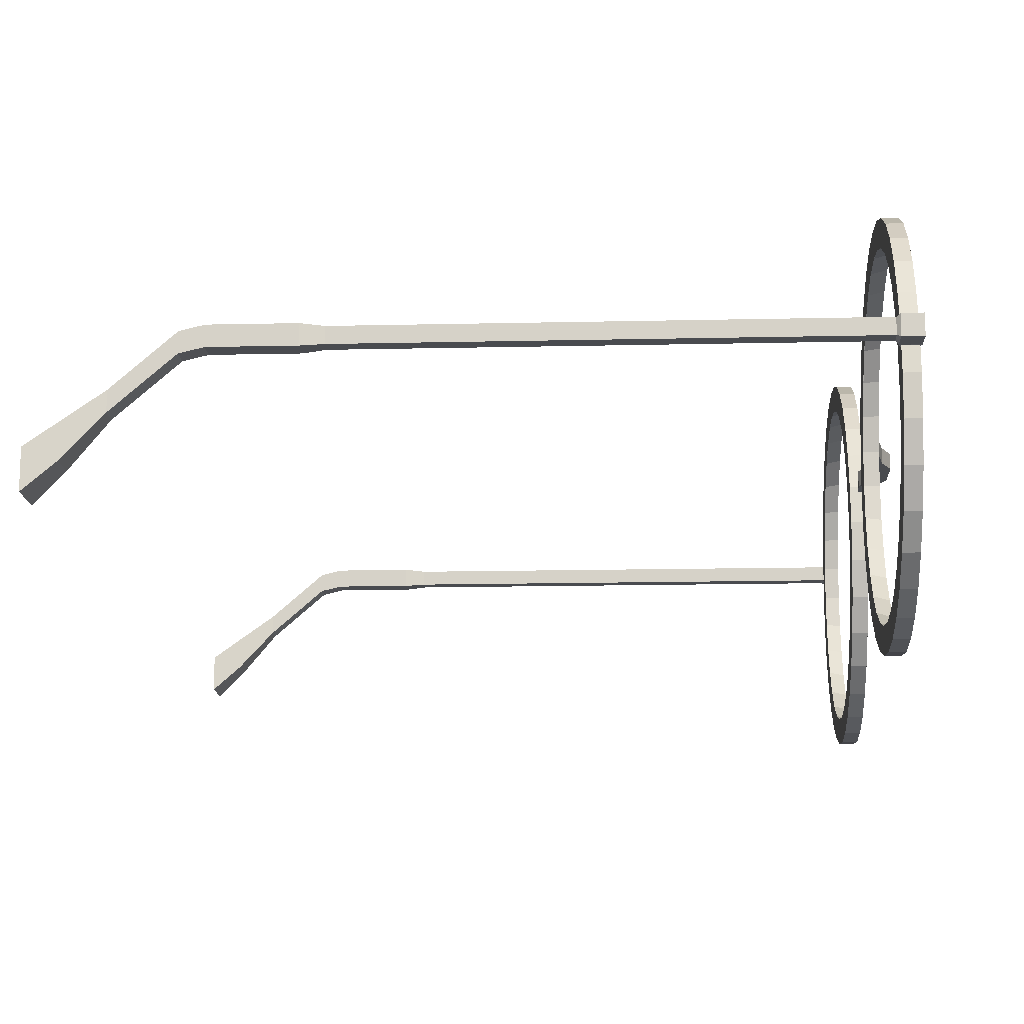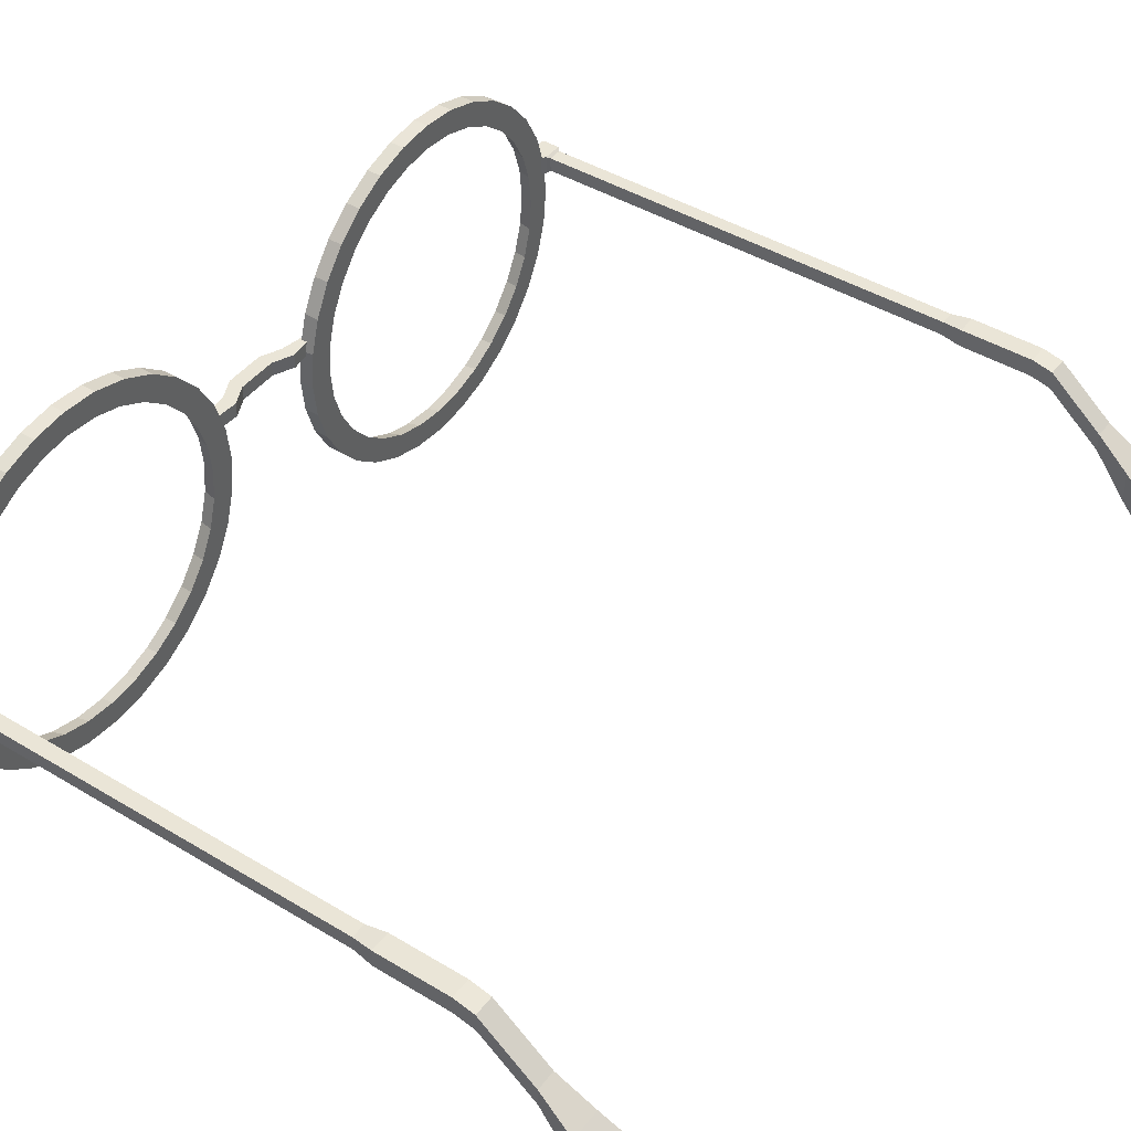
<metadata>
{"format":"obj","ext":"obj","renderer":"f3d","projection":"perspective","resolution":1024,"background":"white","views":[{"elev":-14.1,"azim":2.9,"up":"+Y"},{"elev":44.3,"azim":-144.9,"up":"+Y"}]}
</metadata>
<code>
o Right_Cylinder
v -0.02 0.09978 -0.3845
v -0.01931 0.09978 -0.387
v -0.02 0.01555 -0.3762
v -0.01931 0.01527 -0.3786
v -0.02 -0.06545 -0.3516
v -0.01931 -0.066 -0.3539
v -0.02 -0.1401 -0.3117
v -0.01931 -0.1409 -0.3138
v -0.02 -0.2055 -0.258
v -0.01931 -0.2065 -0.2598
v -0.02 -0.2592 -0.1926
v -0.01931 -0.2604 -0.194
v -0.02 -0.2991 -0.118
v -0.01931 -0.3004 -0.1189
v -0.02 -0.3237 -0.03696
v -0.01931 -0.3251 -0.03744
v -0.02 -0.332 0.04727
v -0.01931 -0.3334 0.04728
v -0.02 -0.3237 0.1315
v -0.01931 -0.3251 0.132
v -0.02 -0.2991 0.2125
v -0.01931 -0.3004 0.2135
v -0.02 -0.2592 0.2872
v -0.01931 -0.2604 0.2885
v -0.02 -0.2055 0.3526
v -0.01931 -0.2065 0.3543
v -0.02 -0.1401 0.4063
v -0.01931 -0.1409 0.4083
v -0.02 -0.06545 0.4462
v -0.01931 -0.066 0.4485
v -0.02 0.01555 0.4708
v -0.01931 0.01527 0.4732
v -0.02 0.09978 0.479
v -0.01931 0.09978 0.4815
v -0.02 0.184 0.4708
v -0.01931 0.1843 0.4732
v -0.02 0.265 0.4462
v -0.01931 0.2656 0.4485
v -0.02 0.3397 0.4063
v -0.01931 0.3405 0.4083
v -0.02 0.4051 0.3526
v -0.01931 0.4061 0.3543
v -0.02 0.4588 0.2872
v -0.01931 0.46 0.2885
v -0.02 0.4987 0.2125
v -0.01931 0.5 0.2135
v -0.02 0.5233 0.1315
v -0.01931 0.5247 0.132
v -0.02 0.5316 0.04727
v -0.01931 0.533 0.04727
v -0.02 0.5233 -0.03696
v -0.01931 0.5247 -0.03744
v -0.02 0.4987 -0.118
v -0.01931 0.5 -0.1189
v -0.02 0.4588 -0.1926
v -0.01931 0.46 -0.194
v -0.02 0.4051 -0.258
v -0.01931 0.4061 -0.2598
v -0.02 0.3397 -0.3117
v -0.01931 0.3405 -0.3138
v -0.02 0.265 -0.3516
v -0.01931 0.2656 -0.3539
v -0.02 0.184 -0.3762
v -0.01931 0.1843 -0.3786
v 0.02 0.002238 -0.4431
v 0.02 0.09978 -0.4527
v 0.02 -0.09156 -0.4147
v 0.02 -0.178 -0.3685
v 0.02 -0.2538 -0.3063
v 0.02 -0.316 -0.2305
v 0.02 -0.3622 -0.1441
v 0.02 -0.3906 -0.05027
v 0.02 -0.4002 0.04727
v 0.02 -0.3906 0.1448
v 0.02 -0.3622 0.2386
v 0.02 -0.316 0.3251
v 0.02 -0.2538 0.4008
v 0.02 -0.178 0.463
v 0.02 -0.09156 0.5092
v 0.02 0.002239 0.5377
v 0.02 0.09978 0.5473
v 0.02 0.1973 0.5377
v 0.02 0.2911 0.5092
v 0.02 0.3776 0.463
v 0.02 0.4533 0.4008
v 0.02 0.5155 0.3251
v 0.02 0.5617 0.2386
v 0.02 0.5902 0.1448
v 0.02 0.5998 0.04727
v 0.02 0.5902 -0.05027
v 0.02 0.5617 -0.1441
v 0.02 0.5155 -0.2305
v 0.02 0.4533 -0.3063
v 0.02 0.3776 -0.3685
v 0.02 0.2911 -0.4147
v 0.02 0.1973 -0.4431
v 0.02 0.01299 -0.389
v 0.02 0.09978 -0.3976
v 0.02 -0.07046 -0.3637
v 0.02 -0.1474 -0.3226
v 0.02 -0.2148 -0.2673
v 0.02 -0.2701 -0.1999
v 0.02 -0.3112 -0.123
v 0.02 -0.3365 -0.03951
v 0.02 -0.3451 0.04727
v 0.02 -0.3365 0.1341
v 0.02 -0.3112 0.2175
v 0.02 -0.2701 0.2944
v 0.02 -0.2148 0.3618
v 0.02 -0.1474 0.4172
v 0.02 -0.07046 0.4583
v 0.02 0.013 0.4836
v 0.02 0.09978 0.4921
v 0.02 0.1866 0.4836
v 0.02 0.27 0.4583
v 0.02 0.3469 0.4172
v 0.02 0.4143 0.3618
v 0.02 0.4697 0.2944
v 0.02 0.5108 0.2175
v 0.02 0.5361 0.1341
v 0.02 0.5446 0.04727
v 0.02 0.5361 -0.03951
v 0.02 0.5108 -0.123
v 0.02 0.4697 -0.1999
v 0.02 0.4143 -0.2673
v 0.02 0.3469 -0.3226
v 0.02 0.27 -0.3637
v 0.02 0.1866 -0.389
v -0.02 0.09978 -0.4527
v -0.02 0.002238 -0.4431
v -0.02 -0.09156 -0.4147
v -0.02 -0.178 -0.3685
v -0.02 -0.2538 -0.3063
v -0.02 -0.316 -0.2305
v -0.02 -0.3622 -0.1441
v -0.02 -0.3906 -0.05027
v -0.02 -0.4002 0.04727
v -0.02 -0.3906 0.1448
v -0.02 -0.3622 0.2386
v -0.02 -0.316 0.3251
v -0.02 -0.2538 0.4008
v -0.02 -0.178 0.463
v -0.02 -0.09156 0.5092
v -0.02 0.002239 0.5377
v -0.02 0.09978 0.5473
v -0.02 0.1973 0.5377
v -0.02 0.2911 0.5092
v -0.02 0.3776 0.463
v -0.02 0.4533 0.4008
v -0.02 0.5155 0.3251
v -0.02 0.5617 0.2386
v -0.02 0.5902 0.1448
v -0.02 0.5998 0.04727
v -0.02 0.5902 -0.05027
v -0.02 0.5617 -0.1441
v -0.02 0.5155 -0.2305
v -0.02 0.4533 -0.3063
v -0.02 0.3776 -0.3685
v -0.02 0.2911 -0.4147
v -0.02 0.1973 -0.4431
f 129 66 65 130
f 130 65 67 131
f 131 67 68 132
f 132 68 69 133
f 133 69 70 134
f 134 70 71 135
f 135 71 72 136
f 136 72 73 137
f 137 73 74 138
f 138 74 75 139
f 139 75 76 140
f 140 76 77 141
f 141 77 78 142
f 142 78 79 143
f 143 79 80 144
f 144 80 81 145
f 145 81 82 146
f 146 82 83 147
f 147 83 84 148
f 148 84 85 149
f 149 85 86 150
f 150 86 87 151
f 151 87 88 152
f 152 88 89 153
f 153 89 90 154
f 154 90 91 155
f 155 91 92 156
f 156 92 93 157
f 157 93 94 158
f 158 94 95 159
f 159 95 96 160
f 160 96 66 129
f 98 97 65 66
f 97 99 67 65
f 99 100 68 67
f 100 101 69 68
f 101 102 70 69
f 102 103 71 70
f 103 104 72 71
f 104 105 73 72
f 105 106 74 73
f 106 107 75 74
f 107 108 76 75
f 108 109 77 76
f 109 110 78 77
f 110 111 79 78
f 111 112 80 79
f 112 113 81 80
f 113 114 82 81
f 114 115 83 82
f 115 116 84 83
f 116 117 85 84
f 117 118 86 85
f 118 119 87 86
f 119 120 88 87
f 120 121 89 88
f 121 122 90 89
f 122 123 91 90
f 123 124 92 91
f 124 125 93 92
f 125 126 94 93
f 126 127 95 94
f 127 128 96 95
f 128 98 66 96
f 2 4 97 98
f 4 6 99 97
f 6 8 100 99
f 8 10 101 100
f 10 12 102 101
f 12 14 103 102
f 14 16 104 103
f 16 18 105 104
f 18 20 106 105
f 20 22 107 106
f 22 24 108 107
f 24 26 109 108
f 26 28 110 109
f 28 30 111 110
f 30 32 112 111
f 32 34 113 112
f 34 36 114 113
f 36 38 115 114
f 38 40 116 115
f 40 42 117 116
f 42 44 118 117
f 44 46 119 118
f 46 48 120 119
f 48 50 121 120
f 50 52 122 121
f 52 54 123 122
f 54 56 124 123
f 56 58 125 124
f 58 60 126 125
f 60 62 127 126
f 62 64 128 127
f 64 2 98 128
f 3 1 129 130
f 5 3 130 131
f 7 5 131 132
f 9 7 132 133
f 11 9 133 134
f 13 11 134 135
f 15 13 135 136
f 17 15 136 137
f 19 17 137 138
f 21 19 138 139
f 23 21 139 140
f 25 23 140 141
f 27 25 141 142
f 29 27 142 143
f 31 29 143 144
f 33 31 144 145
f 35 33 145 146
f 37 35 146 147
f 39 37 147 148
f 41 39 148 149
f 43 41 149 150
f 45 43 150 151
f 47 45 151 152
f 49 47 152 153
f 51 49 153 154
f 53 51 154 155
f 55 53 155 156
f 57 55 156 157
f 59 57 157 158
f 61 59 158 159
f 63 61 159 160
f 1 63 160 129
o Left_Cylinder.001
v -0.02 0.09978 -1.698
v -0.01931 0.09978 -1.7
v -0.02 0.01555 -1.69
v -0.01931 0.01527 -1.692
v -0.02 -0.06545 -1.665
v -0.01931 -0.066 -1.667
v -0.02 -0.1401 -1.625
v -0.01931 -0.1409 -1.627
v -0.02 -0.2055 -1.571
v -0.01931 -0.2065 -1.573
v -0.02 -0.2592 -1.506
v -0.01931 -0.2604 -1.507
v -0.02 -0.2991 -1.431
v -0.01931 -0.3004 -1.432
v -0.02 -0.3237 -1.35
v -0.01931 -0.3251 -1.351
v -0.02 -0.332 -1.266
v -0.01931 -0.3334 -1.266
v -0.02 -0.3237 -1.182
v -0.01931 -0.3251 -1.181
v -0.02 -0.2991 -1.101
v -0.01931 -0.3004 -1.1
v -0.02 -0.2592 -1.026
v -0.01931 -0.2604 -1.025
v -0.02 -0.2055 -0.9608
v -0.01931 -0.2065 -0.9591
v -0.02 -0.1401 -0.9071
v -0.01931 -0.1409 -0.9051
v -0.02 -0.06545 -0.8672
v -0.01931 -0.066 -0.865
v -0.02 0.01555 -0.8427
v -0.01931 0.01527 -0.8403
v -0.02 0.09978 -0.8344
v -0.01931 0.09978 -0.8319
v -0.02 0.184 -0.8427
v -0.01931 0.1843 -0.8403
v -0.02 0.265 -0.8672
v -0.01931 0.2656 -0.865
v -0.02 0.3397 -0.9071
v -0.01931 0.3405 -0.9051
v -0.02 0.4051 -0.9608
v -0.01931 0.4061 -0.9591
v -0.02 0.4588 -1.026
v -0.01931 0.46 -1.025
v -0.02 0.4987 -1.101
v -0.01931 0.5 -1.1
v -0.02 0.5233 -1.182
v -0.01931 0.5247 -1.181
v -0.02 0.5316 -1.266
v -0.01931 0.533 -1.266
v -0.02 0.5233 -1.35
v -0.01931 0.5247 -1.351
v -0.02 0.4987 -1.431
v -0.01931 0.5 -1.432
v -0.02 0.4588 -1.506
v -0.01931 0.46 -1.507
v -0.02 0.4051 -1.571
v -0.01931 0.4061 -1.573
v -0.02 0.3397 -1.625
v -0.01931 0.3405 -1.627
v -0.02 0.265 -1.665
v -0.01931 0.2656 -1.667
v -0.02 0.184 -1.69
v -0.01931 0.1843 -1.692
v 0.02 0.002238 -1.757
v 0.02 0.09978 -1.766
v 0.02 -0.09156 -1.728
v 0.02 -0.178 -1.682
v 0.02 -0.2538 -1.62
v 0.02 -0.316 -1.544
v 0.02 -0.3622 -1.457
v 0.02 -0.3906 -1.364
v 0.02 -0.4002 -1.266
v 0.02 -0.3906 -1.169
v 0.02 -0.3622 -1.075
v 0.02 -0.316 -0.9884
v 0.02 -0.2538 -0.9126
v 0.02 -0.178 -0.8504
v 0.02 -0.09156 -0.8042
v 0.02 0.002239 -0.7758
v 0.02 0.09978 -0.7662
v 0.02 0.1973 -0.7758
v 0.02 0.2911 -0.8042
v 0.02 0.3776 -0.8504
v 0.02 0.4533 -0.9126
v 0.02 0.5155 -0.9884
v 0.02 0.5617 -1.075
v 0.02 0.5902 -1.169
v 0.02 0.5998 -1.266
v 0.02 0.5902 -1.364
v 0.02 0.5617 -1.457
v 0.02 0.5155 -1.544
v 0.02 0.4533 -1.62
v 0.02 0.3776 -1.682
v 0.02 0.2911 -1.728
v 0.02 0.1973 -1.757
v 0.02 0.01299 -1.702
v 0.02 0.09978 -1.711
v 0.02 -0.07046 -1.677
v 0.02 -0.1474 -1.636
v 0.02 -0.2148 -1.581
v 0.02 -0.2701 -1.513
v 0.02 -0.3112 -1.436
v 0.02 -0.3365 -1.353
v 0.02 -0.3451 -1.266
v 0.02 -0.3365 -1.179
v 0.02 -0.3112 -1.096
v 0.02 -0.2701 -1.019
v 0.02 -0.2148 -0.9516
v 0.02 -0.1474 -0.8963
v 0.02 -0.07046 -0.8552
v 0.02 0.013 -0.8298
v 0.02 0.09978 -0.8213
v 0.02 0.1866 -0.8298
v 0.02 0.27 -0.8552
v 0.02 0.3469 -0.8963
v 0.02 0.4143 -0.9516
v 0.02 0.4697 -1.019
v 0.02 0.5108 -1.096
v 0.02 0.5361 -1.179
v 0.02 0.5446 -1.266
v 0.02 0.5361 -1.353
v 0.02 0.5108 -1.436
v 0.02 0.4697 -1.513
v 0.02 0.4143 -1.581
v 0.02 0.3469 -1.636
v 0.02 0.27 -1.677
v 0.02 0.1866 -1.702
v -0.02 0.09978 -1.766
v -0.02 0.002238 -1.757
v -0.02 -0.09156 -1.728
v -0.02 -0.178 -1.682
v -0.02 -0.2538 -1.62
v -0.02 -0.316 -1.544
v -0.02 -0.3622 -1.457
v -0.02 -0.3906 -1.364
v -0.02 -0.4002 -1.266
v -0.02 -0.3906 -1.169
v -0.02 -0.3622 -1.075
v -0.02 -0.316 -0.9884
v -0.02 -0.2538 -0.9126
v -0.02 -0.178 -0.8504
v -0.02 -0.09156 -0.8042
v -0.02 0.002239 -0.7758
v -0.02 0.09978 -0.7662
v -0.02 0.1973 -0.7758
v -0.02 0.2911 -0.8042
v -0.02 0.3776 -0.8504
v -0.02 0.4533 -0.9126
v -0.02 0.5155 -0.9884
v -0.02 0.5617 -1.075
v -0.02 0.5902 -1.169
v -0.02 0.5998 -1.266
v -0.02 0.5902 -1.364
v -0.02 0.5617 -1.457
v -0.02 0.5155 -1.544
v -0.02 0.4533 -1.62
v -0.02 0.3776 -1.682
v -0.02 0.2911 -1.728
v -0.02 0.1973 -1.757
f 289 226 225 290
f 290 225 227 291
f 291 227 228 292
f 292 228 229 293
f 293 229 230 294
f 294 230 231 295
f 295 231 232 296
f 296 232 233 297
f 297 233 234 298
f 298 234 235 299
f 299 235 236 300
f 300 236 237 301
f 301 237 238 302
f 302 238 239 303
f 303 239 240 304
f 304 240 241 305
f 305 241 242 306
f 306 242 243 307
f 307 243 244 308
f 308 244 245 309
f 309 245 246 310
f 310 246 247 311
f 311 247 248 312
f 312 248 249 313
f 313 249 250 314
f 314 250 251 315
f 315 251 252 316
f 316 252 253 317
f 317 253 254 318
f 318 254 255 319
f 319 255 256 320
f 320 256 226 289
f 258 257 225 226
f 257 259 227 225
f 259 260 228 227
f 260 261 229 228
f 261 262 230 229
f 262 263 231 230
f 263 264 232 231
f 264 265 233 232
f 265 266 234 233
f 266 267 235 234
f 267 268 236 235
f 268 269 237 236
f 269 270 238 237
f 270 271 239 238
f 271 272 240 239
f 272 273 241 240
f 273 274 242 241
f 274 275 243 242
f 275 276 244 243
f 276 277 245 244
f 277 278 246 245
f 278 279 247 246
f 279 280 248 247
f 280 281 249 248
f 281 282 250 249
f 282 283 251 250
f 283 284 252 251
f 284 285 253 252
f 285 286 254 253
f 286 287 255 254
f 287 288 256 255
f 288 258 226 256
f 162 164 257 258
f 164 166 259 257
f 166 168 260 259
f 168 170 261 260
f 170 172 262 261
f 172 174 263 262
f 174 176 264 263
f 176 178 265 264
f 178 180 266 265
f 180 182 267 266
f 182 184 268 267
f 184 186 269 268
f 186 188 270 269
f 188 190 271 270
f 190 192 272 271
f 192 194 273 272
f 194 196 274 273
f 196 198 275 274
f 198 200 276 275
f 200 202 277 276
f 202 204 278 277
f 204 206 279 278
f 206 208 280 279
f 208 210 281 280
f 210 212 282 281
f 212 214 283 282
f 214 216 284 283
f 216 218 285 284
f 218 220 286 285
f 220 222 287 286
f 222 224 288 287
f 224 162 258 288
f 163 161 289 290
f 165 163 290 291
f 167 165 291 292
f 169 167 292 293
f 171 169 293 294
f 173 171 294 295
f 175 173 295 296
f 177 175 296 297
f 179 177 297 298
f 181 179 298 299
f 183 181 299 300
f 185 183 300 301
f 187 185 301 302
f 189 187 302 303
f 191 189 303 304
f 193 191 304 305
f 195 193 305 306
f 197 195 306 307
f 199 197 307 308
f 201 199 308 309
f 203 201 309 310
f 205 203 310 311
f 207 205 311 312
f 209 207 312 313
f 211 209 313 314
f 213 211 314 315
f 215 213 315 316
f 217 215 316 317
f 219 217 317 318
f 221 219 318 319
f 223 221 319 320
f 161 223 320 289
o Bridge_Cube.001
v 0.008974 0.1837 -0.3863
v 0.008974 0.2237 -0.3863
v 0.00464 0.1837 -0.8237
v 0.00464 0.2237 -0.8237
v 0.01749 0.1837 -0.3909
v 0.01749 0.2237 -0.3909
v 0.02804 0.1837 -0.8237
v 0.02804 0.2237 -0.8237
v 0.02354 0.1837 -0.6023
v 0.02354 0.2237 -0.6023
v 0.06354 0.1837 -0.6023
v 0.06354 0.2237 -0.6023
v -0.002541 0.1837 -0.4916
v 0.03746 0.2237 -0.4916
v -0.002541 0.2237 -0.4916
v 0.03746 0.1837 -0.4916
v -0.002541 0.2237 -0.713
v 0.03746 0.1837 -0.713
v -0.002541 0.1837 -0.713
v 0.03746 0.2237 -0.713
v 0.02354 0.2237 -0.547
v 0.06354 0.1837 -0.547
v 0.02354 0.1837 -0.547
v 0.06354 0.2237 -0.547
v 0.02354 0.1837 -0.6577
v 0.06354 0.2237 -0.6577
v 0.02354 0.2237 -0.6577
v 0.06354 0.1837 -0.6577
f 339 337 324 323
f 323 324 328 327
f 336 334 326 325
f 325 326 322 321
f 333 336 325 321
f 334 335 322 326
f 346 347 330 332
f 345 348 331 329
f 348 346 332 331
f 343 341 330 329
f 321 322 335 333
f 344 341 335 334
f 343 342 336 333
f 342 344 334 336
f 327 328 340 338
f 323 327 338 339
f 328 324 337 340
f 345 347 337 339
f 331 332 344 342
f 329 331 342 343
f 332 330 341 344
f 333 335 341 343
f 329 330 347 345
f 338 340 346 348
f 339 338 348 345
f 340 337 347 346
o Right_Arm_Cube.002
v -1.234 0.1681 0.5913
v -1.234 0.2081 0.5913
v -1.234 0.1681 0.5513
v -1.234 0.2081 0.5513
v -0.03377 0.1681 0.5913
v -0.03377 0.2081 0.5913
v -0.03377 0.1681 0.5513
v -0.03377 0.2081 0.5513
v -1.288 0.1632 0.544
v -1.288 0.1632 0.5986
v -1.288 0.2131 0.5986
v -1.288 0.2131 0.544
v -1.488 0.1632 0.544
v -1.488 0.1632 0.5986
v -1.488 0.2131 0.5986
v -1.488 0.2131 0.544
v -1.544 0.15 0.544
v -1.544 0.15 0.5986
v -1.544 0.1998 0.5986
v -1.544 0.1998 0.544
v -1.692 0.02228 0.544
v -1.692 0.02228 0.5986
v -1.692 0.0721 0.5986
v -1.692 0.0721 0.544
v -1.787 -0.08533 0.529
v -1.787 -0.08533 0.6136
v -1.787 0.000105 0.6136
v -1.787 0.000105 0.529
v -1.861 -0.1554 0.5138
v -1.861 -0.1554 0.6288
v -1.861 -0.05787 0.6288
v -1.861 -0.05787 0.5138
v -0.02549 0.2139 0.5432
v -0.02549 0.1624 0.5432
v -0.02549 0.1624 0.5994
v -0.02549 0.2139 0.5994
v 0.0247 0.2139 0.5432
v 0.0247 0.1624 0.5432
v 0.0247 0.1624 0.5994
v 0.0247 0.2139 0.5994
v -0.01974 0.2161 0.529
v -0.01974 0.1601 0.529
v 0.01895 0.2161 0.529
v 0.01895 0.1601 0.529
f 352 351 357 360
f 351 352 356 355
f 353 355 382 383
f 353 354 350 349
f 351 355 353 349
f 356 352 350 354
f 359 360 364 363
f 349 350 359 358
f 350 352 360 359
f 351 349 358 357
f 361 362 366 365
f 357 358 362 361
f 360 357 361 364
f 358 359 363 362
f 367 368 372 371
f 364 361 365 368
f 362 363 367 366
f 363 364 368 367
f 369 370 374 373
f 365 366 370 369
f 368 365 369 372
f 366 367 371 370
f 376 373 377 380
f 372 369 373 376
f 370 371 375 374
f 371 372 376 375
f 378 379 380 377
f 374 375 379 378
f 375 376 380 379
f 373 374 378 377
f 381 384 388 385
f 356 354 384 381
f 355 356 381 382
f 354 353 383 384
f 386 385 388 387
f 381 385 391 389
f 384 383 387 388
f 383 382 386 387
f 390 389 391 392
f 382 381 389 390
f 386 382 390 392
f 385 386 392 391
o Left_Arm_Cube.005
v -1.224 0.1681 -1.771
v -1.224 0.2081 -1.771
v -1.224 0.1681 -1.811
v -1.224 0.2081 -1.811
v -0.02402 0.1681 -1.771
v -0.02402 0.2081 -1.771
v -0.02402 0.1681 -1.811
v -0.02402 0.2081 -1.811
v -1.279 0.1632 -1.819
v -1.279 0.1632 -1.764
v -1.279 0.2131 -1.764
v -1.279 0.2131 -1.819
v -1.478 0.1632 -1.819
v -1.478 0.1632 -1.764
v -1.478 0.2131 -1.764
v -1.478 0.2131 -1.819
v -1.534 0.15 -1.819
v -1.534 0.15 -1.764
v -1.534 0.1998 -1.764
v -1.534 0.1998 -1.819
v -1.682 0.02228 -1.819
v -1.682 0.02228 -1.764
v -1.682 0.0721 -1.764
v -1.682 0.0721 -1.819
v -1.777 -0.08533 -1.834
v -1.777 -0.08533 -1.749
v -1.777 0.000105 -1.749
v -1.777 0.000105 -1.834
v -1.851 -0.1554 -1.849
v -1.851 -0.1554 -1.734
v -1.851 -0.05787 -1.734
v -1.851 -0.05787 -1.849
v -0.01831 0.2096 -1.812
v -0.01831 0.1667 -1.812
v -0.01831 0.1667 -1.77
v -0.01831 0.2096 -1.77
v 0.0169 0.2096 -1.812
v 0.0169 0.1667 -1.812
v 0.0169 0.1667 -1.77
v 0.0169 0.2096 -1.77
v -0.02069 0.211 -1.753
v -0.02069 0.1653 -1.753
v 0.01928 0.211 -1.753
v 0.01928 0.1653 -1.753
f 396 395 401 404
f 395 396 400 399
f 397 399 426 427
f 397 398 394 393
f 395 399 397 393
f 400 396 394 398
f 403 404 408 407
f 393 394 403 402
f 394 396 404 403
f 395 393 402 401
f 405 406 410 409
f 401 402 406 405
f 404 401 405 408
f 402 403 407 406
f 411 412 416 415
f 408 405 409 412
f 406 407 411 410
f 407 408 412 411
f 413 414 418 417
f 409 410 414 413
f 412 409 413 416
f 410 411 415 414
f 420 417 421 424
f 416 413 417 420
f 414 415 419 418
f 415 416 420 419
f 422 423 424 421
f 418 419 423 422
f 419 420 424 423
f 417 418 422 421
f 425 428 432 429
f 400 398 428 425
f 399 400 425 426
f 398 397 427 428
f 430 429 432 431
f 426 425 429 430
f 431 432 435 436
f 427 426 430 431
f 433 434 436 435
f 428 427 434 433
f 432 428 433 435
f 427 431 436 434

</code>
